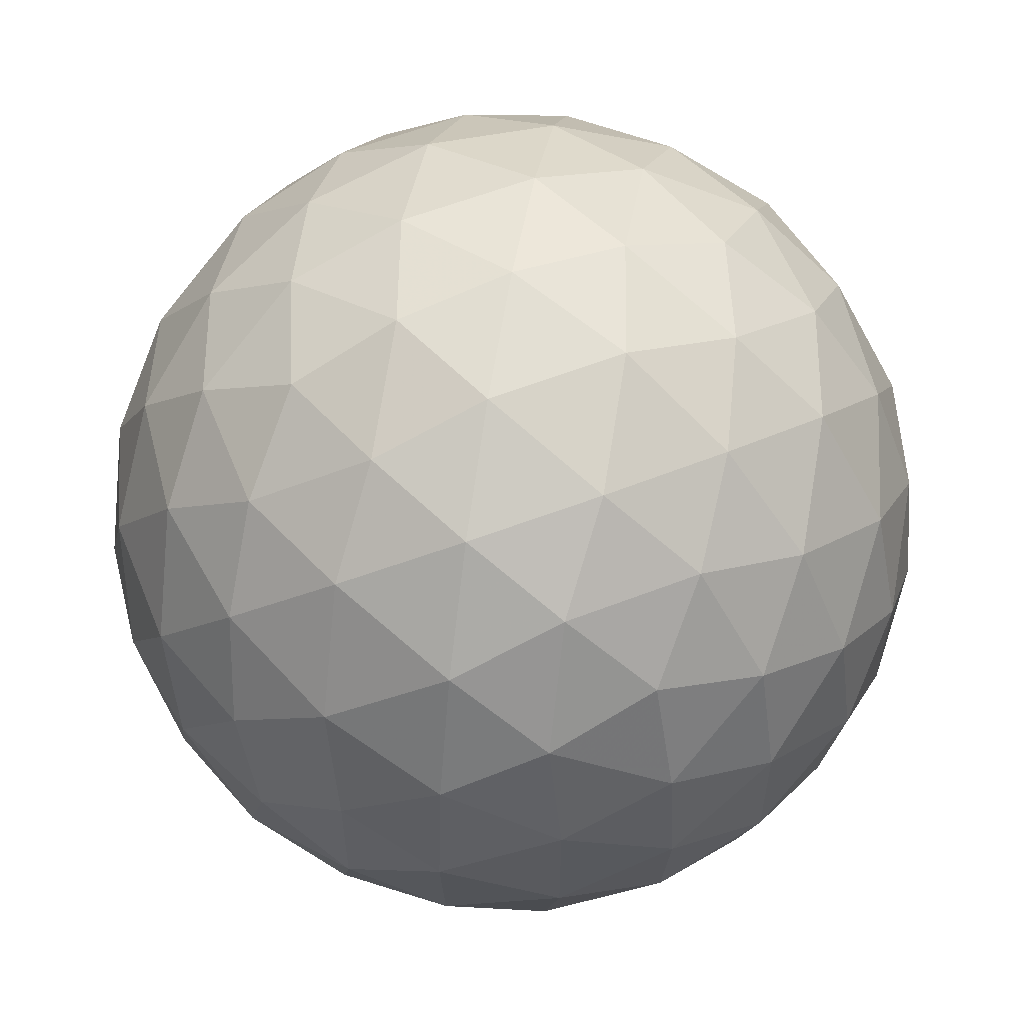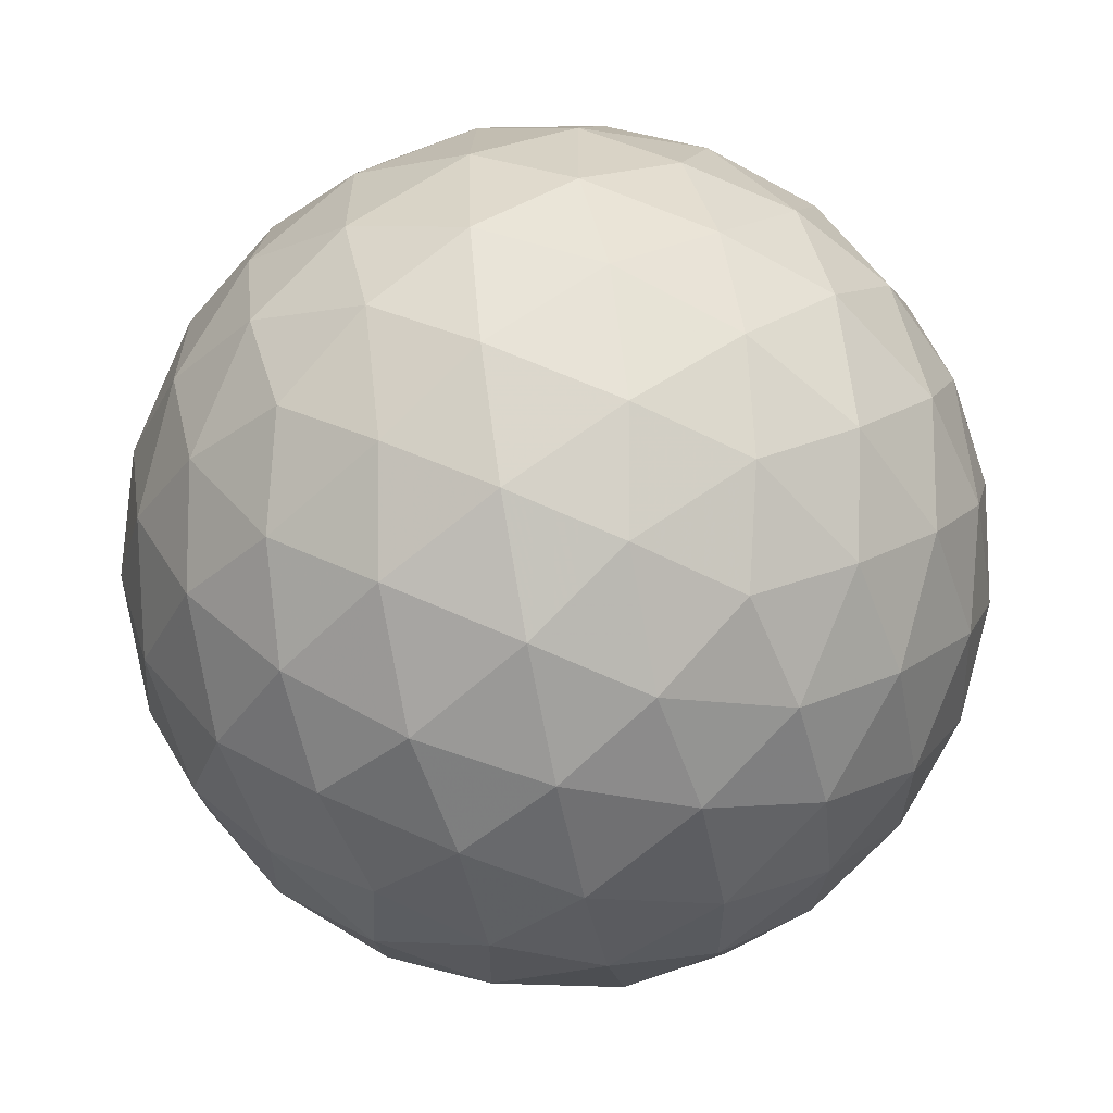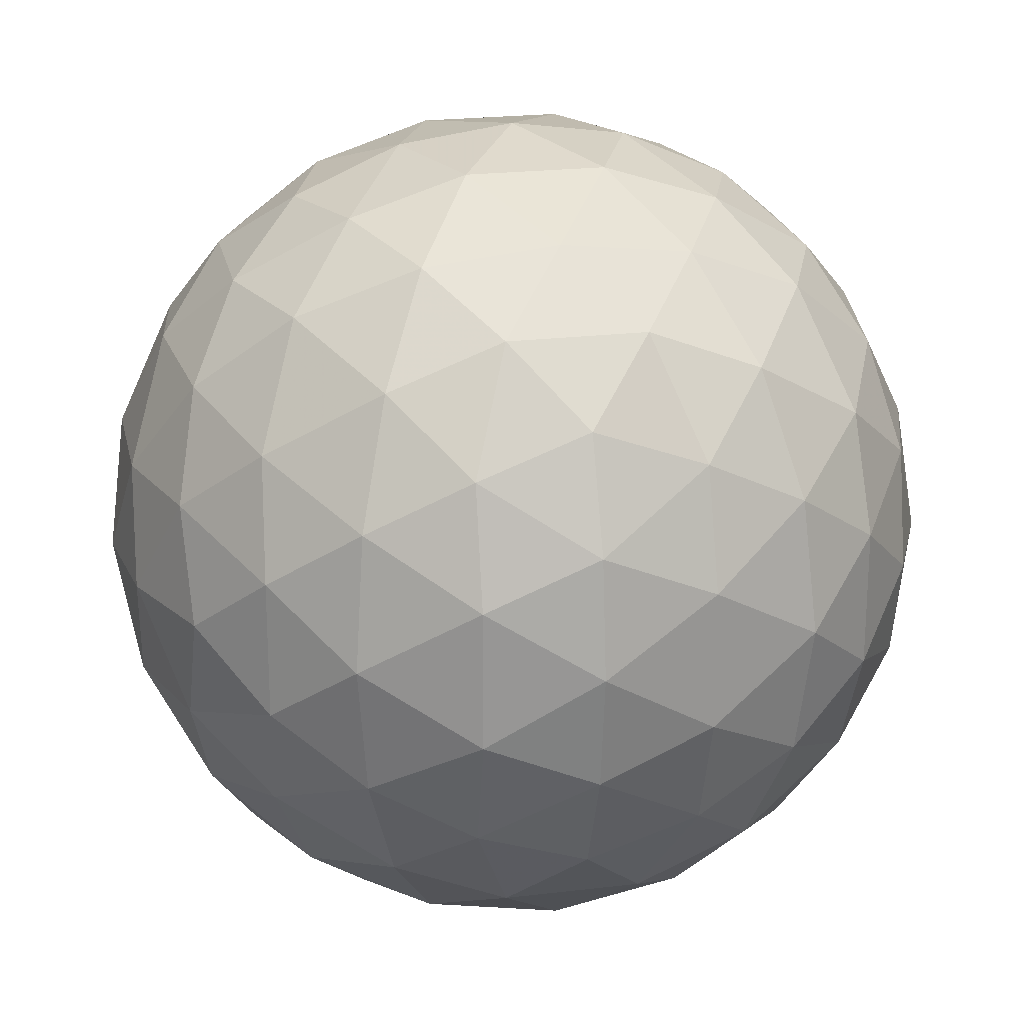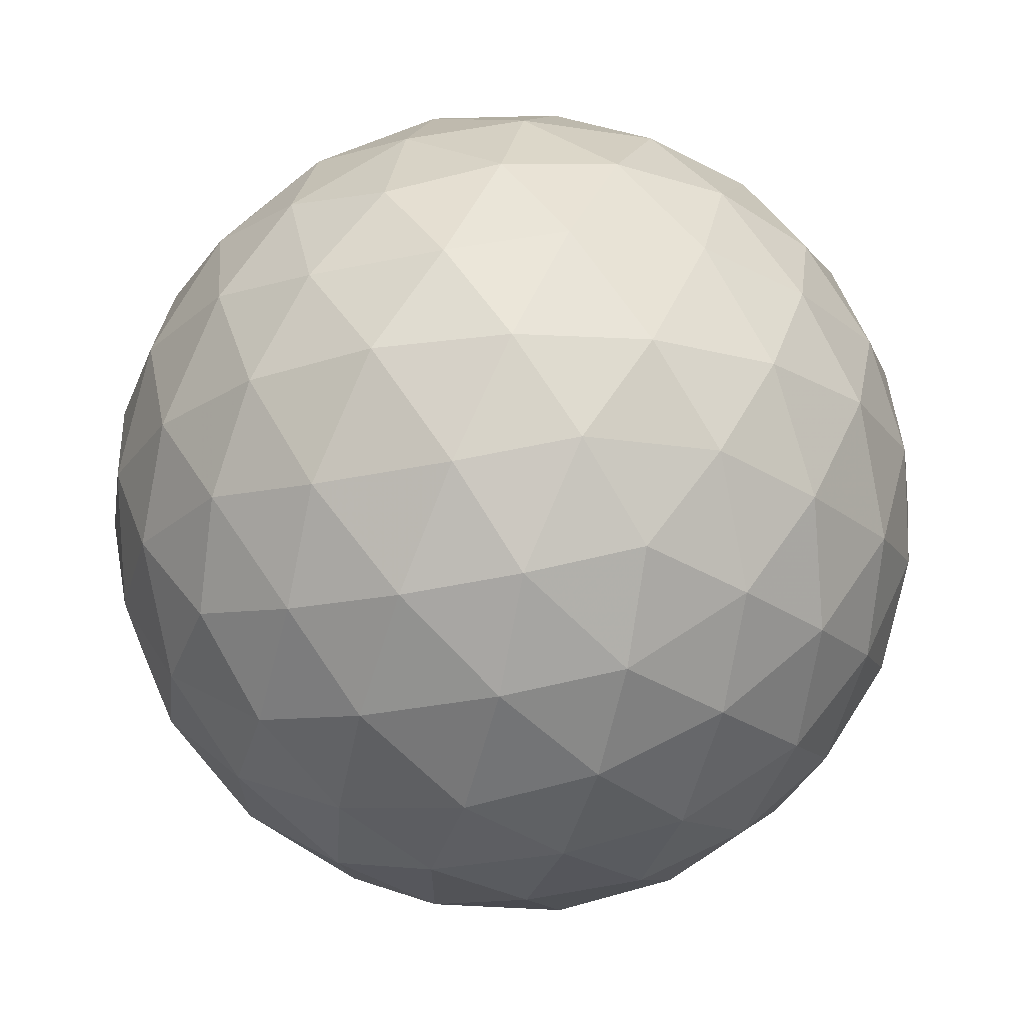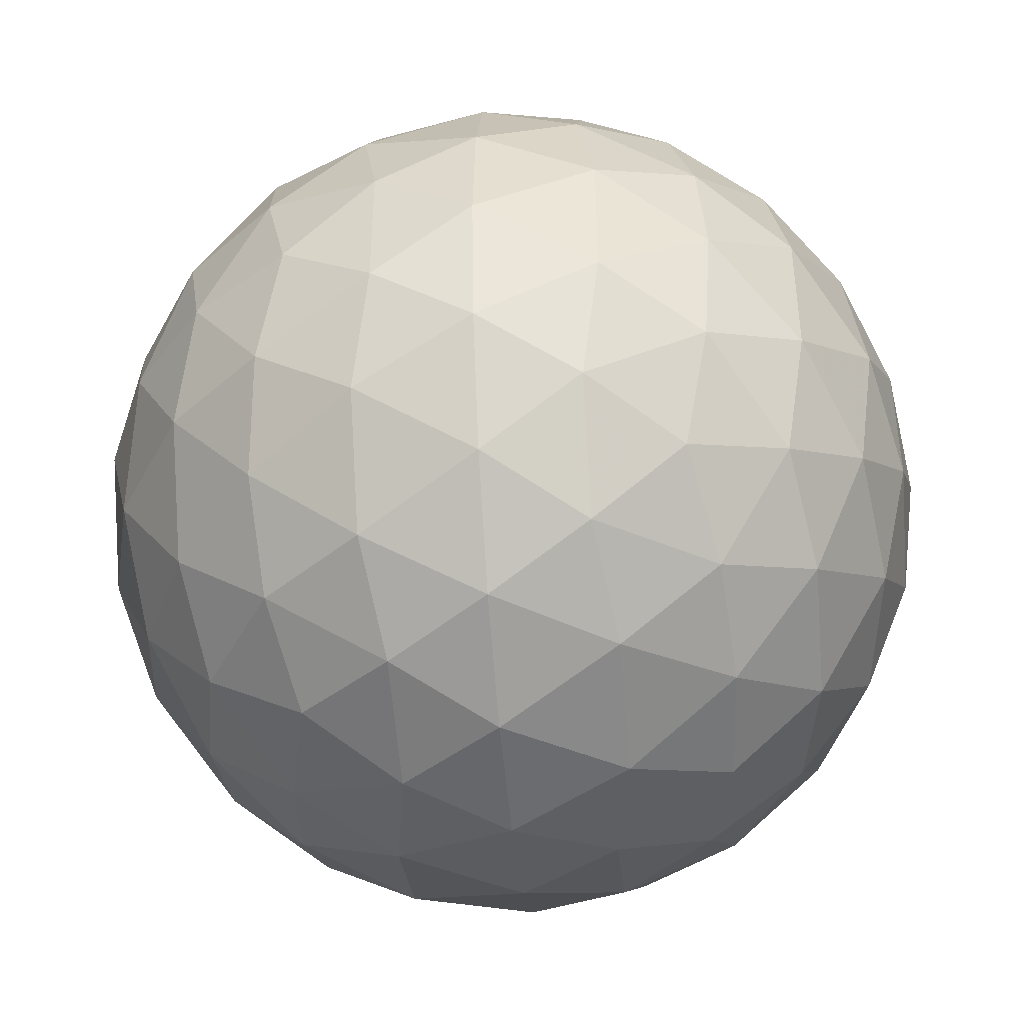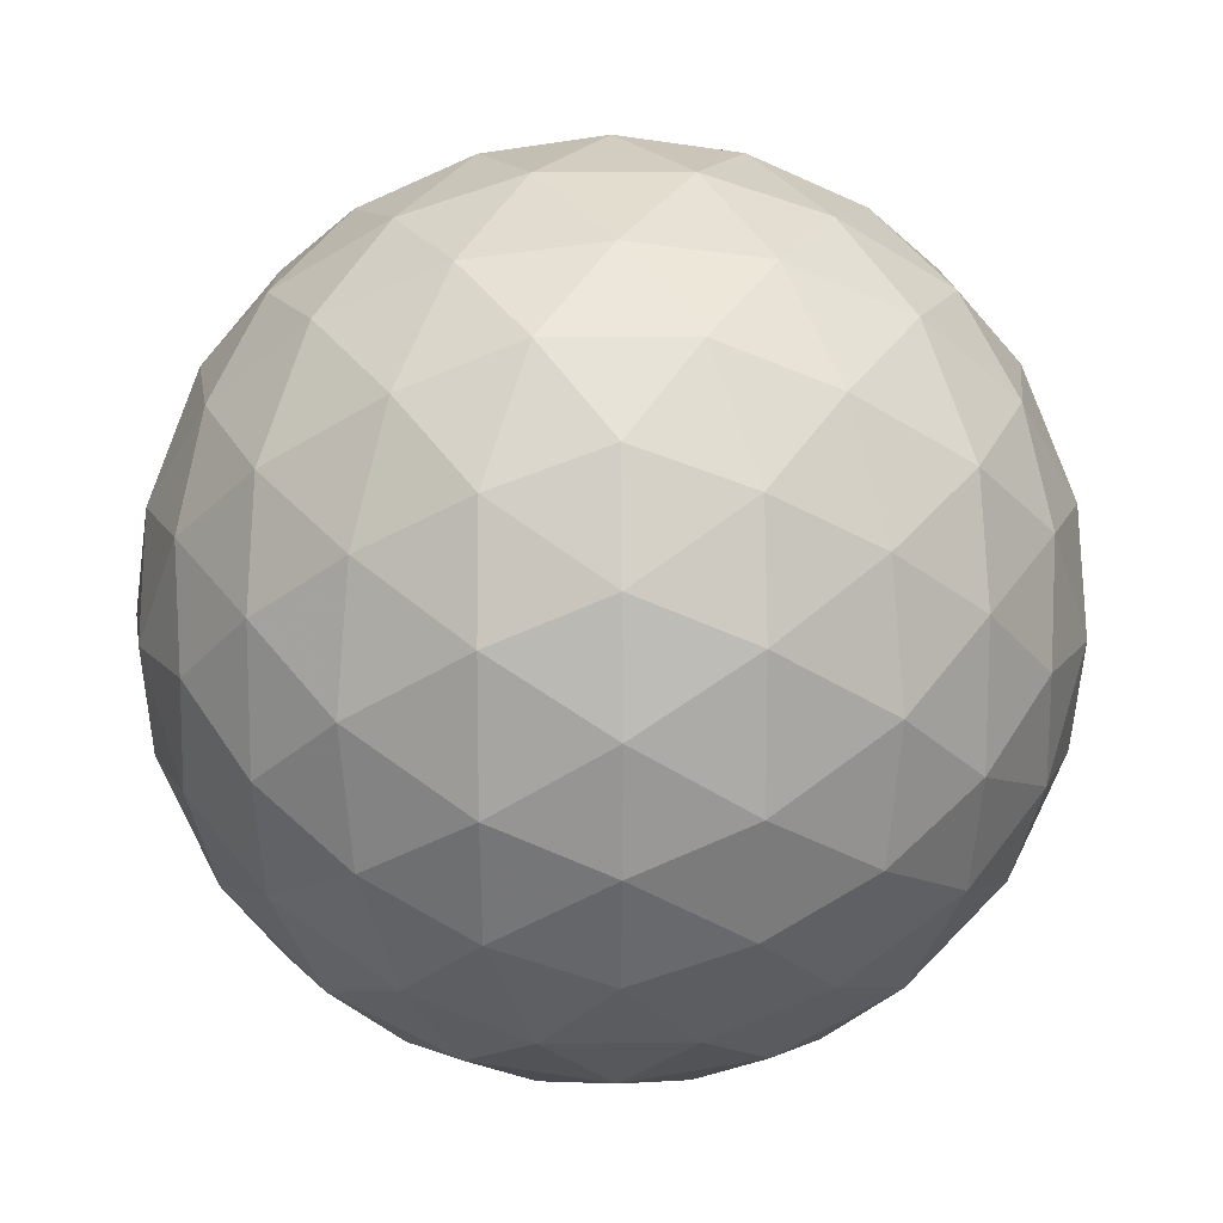
<metadata>
{"format":"obj","ext":"obj","renderer":"f3d","projection":"perspective","resolution":1024,"background":"white","views":[{"elev":58.1,"azim":-22.0,"up":"+Y"},{"elev":-62.4,"azim":42.6,"up":"+Y"},{"elev":22.2,"azim":-11.8,"up":"+Y"},{"elev":67.2,"azim":146.3,"up":"+Z"},{"elev":-43.9,"azim":-26.6,"up":"+Y"},{"elev":13.8,"azim":-1.2,"up":"+Y"}]}
</metadata>
<code>
v 80.39 233.7 244.5
v 82.56 233.7 244.5
v 80.39 230.2 244.5
v 82.56 230.2 244.5
v 81.48 230.8 246.3
v 81.48 233 246.3
v 81.48 230.8 242.8
v 81.48 233 242.8
v 83.23 231.9 243.5
v 83.23 231.9 245.6
v 79.72 231.9 243.5
v 79.72 231.9 245.6
v 81.48 234 244.5
v 81.48 229.9 244.5
v 80.84 230.3 245.6
v 82.11 230.3 245.6
v 80.84 233.6 245.6
v 82.11 233.6 245.6
v 81.48 231.9 246.6
v 80.84 230.3 243.5
v 82.11 230.3 243.5
v 80.84 233.6 243.5
v 82.11 233.6 243.5
v 81.48 231.9 242.5
v 83.15 233 243.9
v 83.15 230.9 243.9
v 82.51 231.3 242.9
v 82.51 232.6 242.9
v 83.15 233 245.2
v 83.15 230.9 245.2
v 82.51 231.3 246.2
v 82.51 232.6 246.2
v 83.54 231.9 244.5
v 79.8 233 243.9
v 79.8 230.9 243.9
v 80.44 231.3 242.9
v 80.44 232.6 242.9
v 79.8 233 245.2
v 79.8 230.9 245.2
v 80.44 231.3 246.2
v 80.44 232.6 246.2
v 79.41 231.9 244.5
v 80.91 233.9 244.5
v 82.04 233.9 244.5
v 80.91 229.9 244.5
v 82.04 229.9 244.5
v 80.58 230.1 245.1
v 81.14 230.5 246
v 81.14 230 245.1
v 82.37 230.1 245.1
v 81.81 230.5 246
v 81.81 230 245.1
v 81.48 230.2 245.6
v 80.58 233.7 245.1
v 81.14 233.4 246
v 81.14 233.9 245.1
v 82.37 233.7 245.1
v 81.81 233.4 246
v 81.81 233.9 245.1
v 81.48 233.7 245.6
v 81.48 231.4 246.5
v 81.48 232.5 246.5
v 80.58 230.1 244
v 81.14 230.5 243.1
v 81.14 230 244
v 82.37 230.1 244
v 81.81 230.5 243.1
v 81.81 230 244
v 81.48 230.2 243.5
v 80.58 233.7 244
v 81.14 233.4 243.1
v 81.14 233.9 244
v 82.37 233.7 244
v 81.81 233.4 243.1
v 81.81 233.9 244
v 81.48 233.7 243.5
v 81.48 231.4 242.6
v 81.48 232.5 242.6
v 82.91 233.4 244.2
v 83.26 232.5 243.6
v 82.69 233.4 243.7
v 82.91 230.5 244.2
v 83.26 231.4 243.6
v 82.69 230.5 243.7
v 82.01 231 242.8
v 82.93 231.6 243.1
v 82.35 230.7 243.1
v 82.02 231.6 242.6
v 82.9 231.1 243.3
v 82.01 232.8 242.8
v 82.93 232.3 243.1
v 82.35 233.1 243.1
v 82.02 232.3 242.6
v 82.9 232.8 243.3
v 82.56 231.9 242.8
v 82.91 233.4 244.9
v 83.26 232.5 245.4
v 82.69 233.4 245.4
v 83.23 233 244.5
v 82.91 230.5 244.9
v 83.26 231.4 245.4
v 82.69 230.5 245.4
v 83.23 230.8 244.5
v 82.01 231 246.3
v 82.93 231.6 246
v 82.35 230.7 246
v 82.02 231.6 246.5
v 82.9 231.1 245.8
v 82.01 232.8 246.3
v 82.93 232.3 246
v 82.35 233.1 246
v 82.02 232.3 246.5
v 82.9 232.8 245.8
v 82.56 231.9 246.3
v 83.46 231.9 244
v 83.46 231.9 245.1
v 83.44 232.5 244.2
v 83.44 231.4 244.2
v 83.44 232.5 244.9
v 83.44 231.4 244.9
v 80.04 233.4 244.2
v 79.69 232.5 243.6
v 80.26 233.4 243.7
v 80.04 230.5 244.2
v 79.69 231.4 243.6
v 80.26 230.5 243.7
v 80.94 231 242.8
v 80.02 231.6 243.1
v 80.6 230.7 243.1
v 80.93 231.6 242.6
v 80.05 231.1 243.3
v 80.94 232.8 242.8
v 80.02 232.3 243.1
v 80.6 233.1 243.1
v 80.93 232.3 242.6
v 80.05 232.8 243.3
v 80.39 231.9 242.8
v 80.04 233.4 244.9
v 79.69 232.5 245.4
v 80.26 233.4 245.4
v 79.72 233 244.5
v 80.04 230.5 244.9
v 79.69 231.4 245.4
v 80.26 230.5 245.4
v 79.72 230.8 244.5
v 80.94 231 246.3
v 80.02 231.6 246
v 80.6 230.7 246
v 80.93 231.6 246.5
v 80.05 231.1 245.8
v 80.94 232.8 246.3
v 80.02 232.3 246
v 80.6 233.1 246
v 80.93 232.3 246.5
v 80.05 232.8 245.8
v 80.39 231.9 246.3
v 79.49 231.9 244
v 79.49 231.9 245.1
v 79.51 232.5 244.2
v 79.51 231.4 244.2
v 79.51 232.5 244.9
v 79.51 231.4 244.9
f 1 138 54
f 138 38 140
f 54 140 17
f 138 140 54
f 38 139 155
f 139 12 152
f 155 152 41
f 139 152 155
f 17 153 55
f 153 41 151
f 55 151 6
f 153 151 55
f 38 155 140
f 155 41 153
f 140 153 17
f 155 153 140
f 1 54 43
f 54 17 56
f 43 56 13
f 54 56 43
f 17 55 60
f 55 6 58
f 60 58 18
f 55 58 60
f 13 59 44
f 59 18 57
f 44 57 2
f 59 57 44
f 17 60 56
f 60 18 59
f 56 59 13
f 60 59 56
f 1 43 70
f 43 13 72
f 70 72 22
f 43 72 70
f 13 44 75
f 44 2 73
f 75 73 23
f 44 73 75
f 22 76 71
f 76 23 74
f 71 74 8
f 76 74 71
f 13 75 72
f 75 23 76
f 72 76 22
f 75 76 72
f 1 70 121
f 70 22 123
f 121 123 34
f 70 123 121
f 22 71 134
f 71 8 132
f 134 132 37
f 71 132 134
f 34 136 122
f 136 37 133
f 122 133 11
f 136 133 122
f 22 134 123
f 134 37 136
f 123 136 34
f 134 136 123
f 1 121 138
f 121 34 141
f 138 141 38
f 121 141 138
f 34 122 159
f 122 11 157
f 159 157 42
f 122 157 159
f 38 161 139
f 161 42 158
f 139 158 12
f 161 158 139
f 34 159 141
f 159 42 161
f 141 161 38
f 159 161 141
f 2 57 96
f 57 18 98
f 96 98 29
f 57 98 96
f 18 58 111
f 58 6 109
f 111 109 32
f 58 109 111
f 29 113 97
f 113 32 110
f 97 110 10
f 113 110 97
f 18 111 98
f 111 32 113
f 98 113 29
f 111 113 98
f 6 151 62
f 151 41 154
f 62 154 19
f 151 154 62
f 41 152 156
f 152 12 147
f 156 147 40
f 152 147 156
f 19 149 61
f 149 40 146
f 61 146 5
f 149 146 61
f 41 156 154
f 156 40 149
f 154 149 19
f 156 149 154
f 12 158 143
f 158 42 162
f 143 162 39
f 158 162 143
f 42 157 160
f 157 11 125
f 160 125 35
f 157 125 160
f 39 145 142
f 145 35 124
f 142 124 3
f 145 124 142
f 42 160 162
f 160 35 145
f 162 145 39
f 160 145 162
f 11 133 128
f 133 37 137
f 128 137 36
f 133 137 128
f 37 132 135
f 132 8 78
f 135 78 24
f 132 78 135
f 36 130 127
f 130 24 77
f 127 77 7
f 130 77 127
f 37 135 137
f 135 24 130
f 137 130 36
f 135 130 137
f 8 74 90
f 74 23 92
f 90 92 28
f 74 92 90
f 23 73 81
f 73 2 79
f 81 79 25
f 73 79 81
f 28 94 91
f 94 25 80
f 91 80 9
f 94 80 91
f 23 81 92
f 81 25 94
f 92 94 28
f 81 94 92
f 4 100 50
f 100 30 102
f 50 102 16
f 100 102 50
f 30 101 108
f 101 10 105
f 108 105 31
f 101 105 108
f 16 106 51
f 106 31 104
f 51 104 5
f 106 104 51
f 30 108 102
f 108 31 106
f 102 106 16
f 108 106 102
f 4 50 46
f 50 16 52
f 46 52 14
f 50 52 46
f 16 51 53
f 51 5 48
f 53 48 15
f 51 48 53
f 14 49 45
f 49 15 47
f 45 47 3
f 49 47 45
f 16 53 52
f 53 15 49
f 52 49 14
f 53 49 52
f 4 46 66
f 46 14 68
f 66 68 21
f 46 68 66
f 14 45 65
f 45 3 63
f 65 63 20
f 45 63 65
f 21 69 67
f 69 20 64
f 67 64 7
f 69 64 67
f 14 65 68
f 65 20 69
f 68 69 21
f 65 69 68
f 4 66 82
f 66 21 84
f 82 84 26
f 66 84 82
f 21 67 87
f 67 7 85
f 87 85 27
f 67 85 87
f 26 89 83
f 89 27 86
f 83 86 9
f 89 86 83
f 21 87 84
f 87 27 89
f 84 89 26
f 87 89 84
f 4 82 100
f 82 26 103
f 100 103 30
f 82 103 100
f 26 83 118
f 83 9 115
f 118 115 33
f 83 115 118
f 30 120 101
f 120 33 116
f 101 116 10
f 120 116 101
f 26 118 103
f 118 33 120
f 103 120 30
f 118 120 103
f 5 104 61
f 104 31 107
f 61 107 19
f 104 107 61
f 31 105 114
f 105 10 110
f 114 110 32
f 105 110 114
f 19 112 62
f 112 32 109
f 62 109 6
f 112 109 62
f 31 114 107
f 114 32 112
f 107 112 19
f 114 112 107
f 3 47 142
f 47 15 144
f 142 144 39
f 47 144 142
f 15 48 148
f 48 5 146
f 148 146 40
f 48 146 148
f 39 150 143
f 150 40 147
f 143 147 12
f 150 147 143
f 15 148 144
f 148 40 150
f 144 150 39
f 148 150 144
f 7 64 127
f 64 20 129
f 127 129 36
f 64 129 127
f 20 63 126
f 63 3 124
f 126 124 35
f 63 124 126
f 36 131 128
f 131 35 125
f 128 125 11
f 131 125 128
f 20 126 129
f 126 35 131
f 129 131 36
f 126 131 129
f 9 86 91
f 86 27 95
f 91 95 28
f 86 95 91
f 27 85 88
f 85 7 77
f 88 77 24
f 85 77 88
f 28 93 90
f 93 24 78
f 90 78 8
f 93 78 90
f 27 88 95
f 88 24 93
f 95 93 28
f 88 93 95
f 10 116 97
f 116 33 119
f 97 119 29
f 116 119 97
f 33 115 117
f 115 9 80
f 117 80 25
f 115 80 117
f 29 99 96
f 99 25 79
f 96 79 2
f 99 79 96
f 33 117 119
f 117 25 99
f 119 99 29
f 117 99 119

</code>
